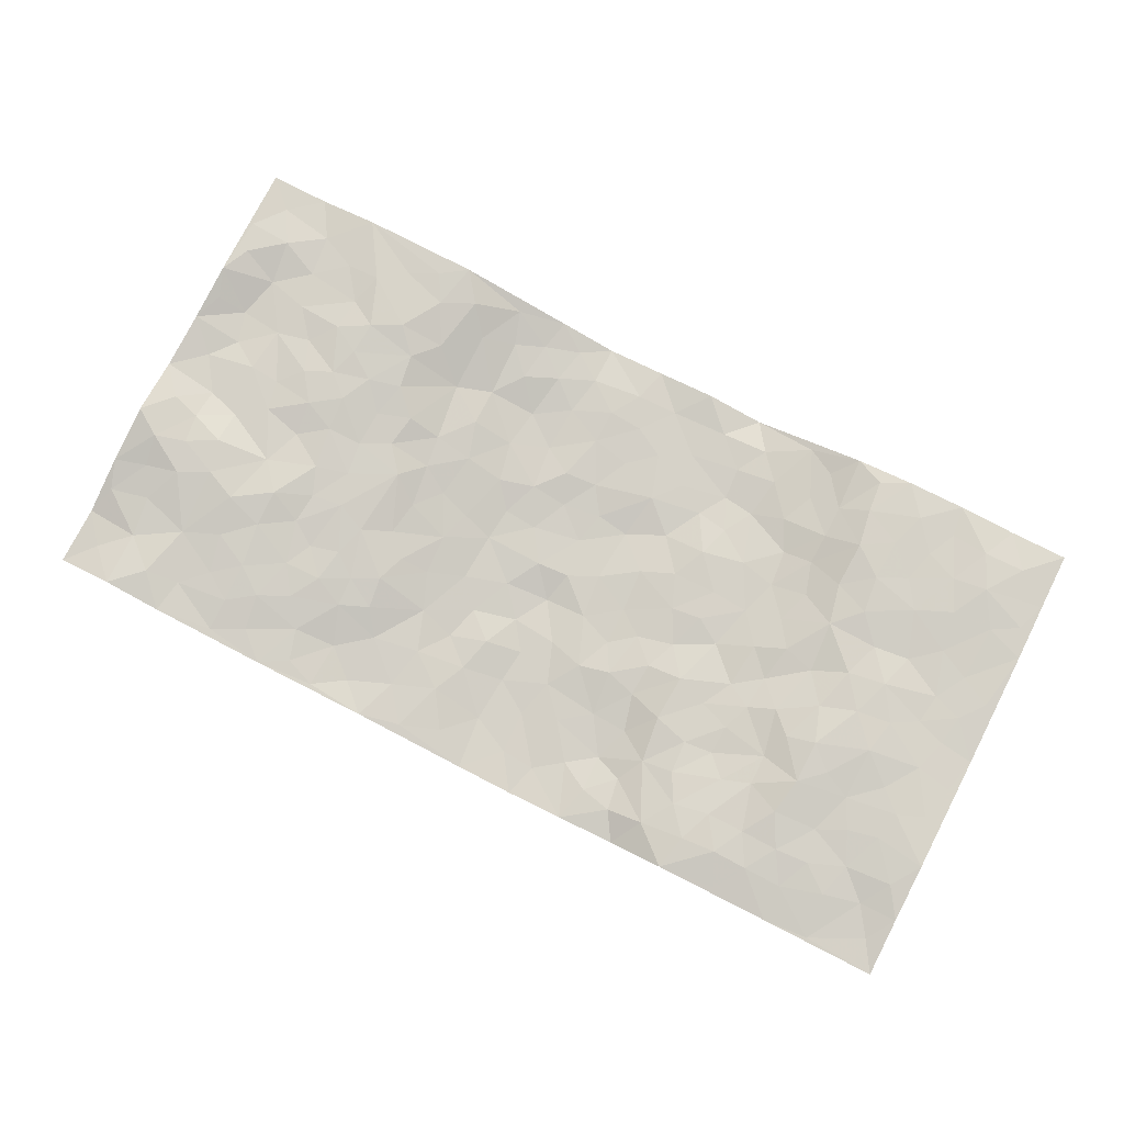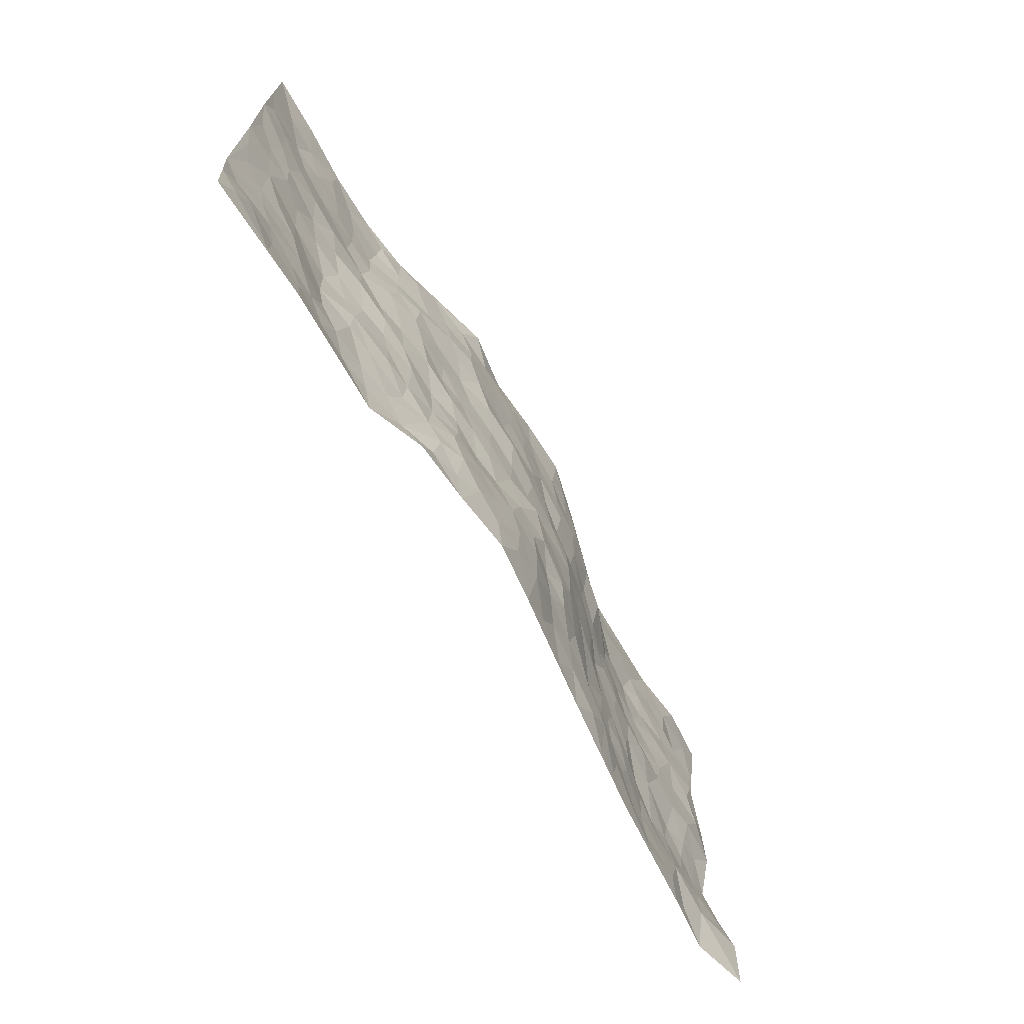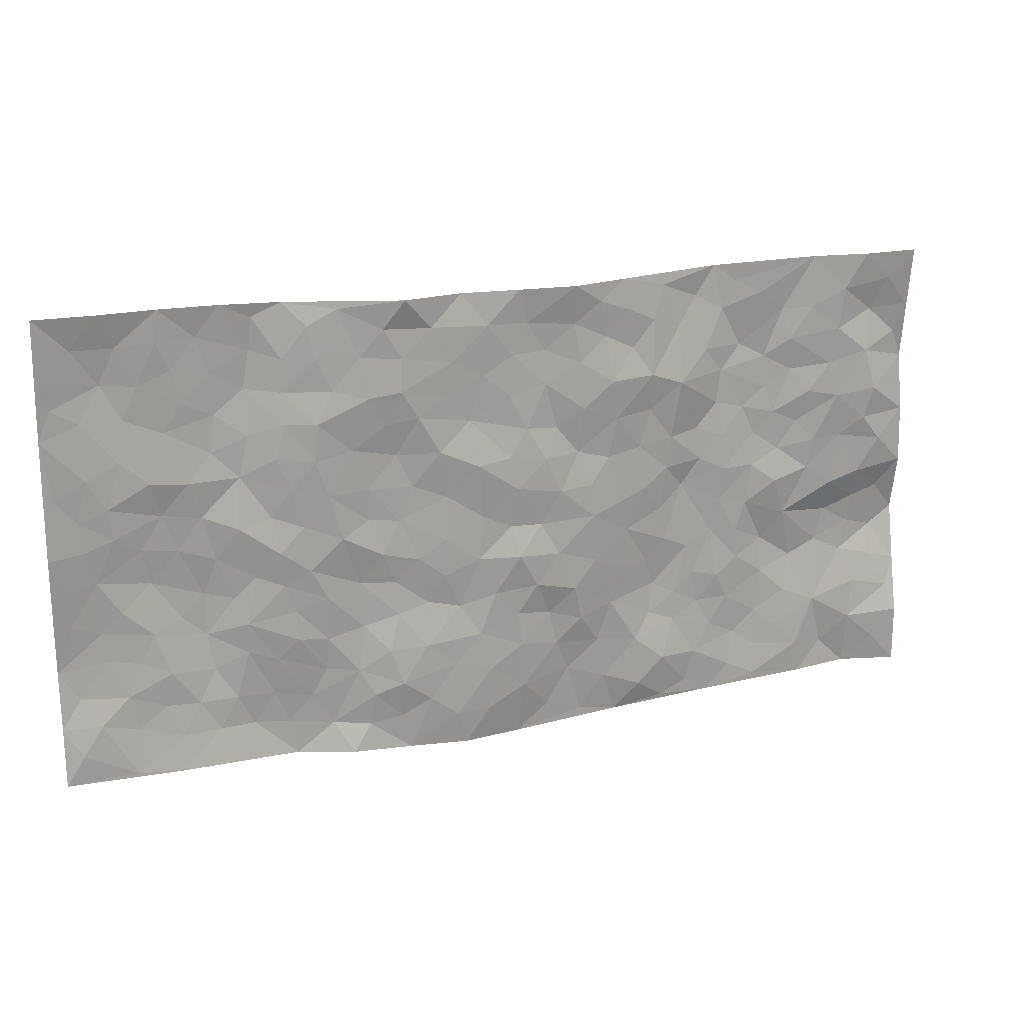
<metadata>
{"format":"obj","ext":"obj","renderer":"f3d","projection":"perspective","resolution":1024,"background":"white","views":[{"elev":79.2,"azim":26.9,"up":"+Z"},{"elev":-68.1,"azim":119.7,"up":"+Y"},{"elev":19.3,"azim":159.2,"up":"+Y"}]}
</metadata>
<code>
v -0.9774 0.007918 0.001546
v -0.9775 0.9942 0.02096
v 0.9743 0.002675 0.0308
v 0.9752 0.9998 0.02311
v -0.7928 0.3938 0.04562
v -0.9773 0.4991 0.02994
v -0.8546 0.3589 0.04554
v 0.001578 0.002401 -0.04559
v -0.9776 0.2551 0.02938
v -0.9199 0.3395 0.05195
v -0.7346 0.004257 0.02362
v -0.976 0.1333 8.559e-05
v -0.7069 0.2931 0.04547
v -0.858 0.007353 0.03467
v -0.838 0.2901 0.04343
v -0.4875 0.002461 0.008571
v -0.9559 0.1938 0.01769
v -0.2918 0.1673 -0.02173
v -0.7731 0.323 0.04612
v -0.8606 0.1247 0.02136
v -0.922 0.06973 0.01143
v -0.7945 0.06815 0.03339
v -0.6704 0.1285 0.02451
v -0.7229 0.07729 0.02063
v -0.8717 0.2112 0.02765
v -0.9079 0.2739 0.03495
v -0.7672 0.1797 0.02745
v -0.6895 0.2109 0.03244
v -0.8617 0.4861 0.02072
v -0.9768 0.3775 0.05358
v -0.7302 0.9958 0.02968
v -0.5335 0.2226 0.01703
v 0.2618 0.1582 -0.05094
v -0.9723 0.7458 0.04751
v -0.364 0.3922 -0.004465
v -0.7789 0.7507 0.02332
v -0.7952 0.829 0.02104
v -0.5775 0.4417 0.02405
v -0.5958 0.6038 0.0331
v -0.4836 0.9946 0.03039
v -0.9521 0.6844 0.03297
v -0.6578 0.5606 0.03236
v -0.392 0.7516 -0.01618
v -0.5062 0.2798 0.01209
v -0.456 0.225 0.01158
v -0.4921 0.1625 0.01234
v -0.4439 0.6348 0.01487
v -0.3645 0.5585 -0.006881
v 0.166 0.4737 -0.05085
v -0.3303 0.2206 -0.006497
v -0.211 0.61 -0.03882
v -0.3737 0.6279 -0.00713
v -0.3009 0.0581 -0.02335
v -0.623 0.7081 0.03718
v -0.3919 0.1941 -0.0008628
v -0.8691 0.6158 0.01486
v -0.03813 0.3485 -0.06478
v 0.05761 0.3399 -0.06181
v 0.2976 0.4511 -0.03438
v -0.09583 0.5513 -0.05643
v -0.1664 0.5558 -0.05106
v 0.09281 0.6305 -0.06356
v -0.6279 0.3462 0.03939
v -0.7454 0.5721 0.02531
v -0.9457 0.8068 0.03961
v -0.5564 0.1298 0.02216
v -0.365 0.01332 -0.005507
v -0.7921 0.4642 0.02413
v -0.6139 0.1731 0.02893
v -0.6125 0.01983 0.01601
v -0.2423 0.003604 -0.01703
v -0.613 0.08931 0.02333
v -0.5442 0.05426 0.01311
v -0.4288 0.03824 0.001189
v -0.4488 0.1046 0.001613
v -0.8895 0.6841 0.01124
v -0.9669 0.8701 0.03354
v -0.7334 0.5074 0.02721
v -6.621e-05 0.9972 -0.05363
v -0.7999 0.6733 0.01909
v -0.5586 0.3149 0.02034
v -0.5083 0.4601 0.01812
v 0.006317 0.5711 -0.06422
v -0.04939 0.4826 -0.05491
v 0.003394 0.4204 -0.0715
v -0.1217 0.1293 -0.03426
v -0.5647 0.668 0.03198
v -0.9128 0.5603 0.01827
v -0.7283 0.689 0.02342
v -0.445 0.2965 0.01001
v -0.6274 0.2679 0.03299
v -0.4965 0.6862 0.02464
v -0.1742 0.4847 -0.05234
v -0.2611 0.4353 -0.02802
v -0.6432 0.647 0.03301
v -0.01082 0.1171 -0.05976
v -0.41 0.5093 0.01242
v -0.3388 0.2876 -0.0002908
v -0.2407 0.503 -0.03667
v -0.1808 0.3815 -0.04823
v -0.9756 0.6225 0.03276
v -0.7018 0.6209 0.03158
v -0.8105 0.5777 0.02407
v -0.3615 0.1107 -0.01821
v -0.5175 0.5318 0.01715
v -0.6786 0.4054 0.03134
v -0.1302 0.324 -0.05545
v -0.1487 0.2494 -0.0477
v -0.5137 0.6099 0.02069
v 0.1092 0.7282 -0.0481
v -0.003512 0.2152 -0.06406
v -0.07179 0.2741 -0.04925
v 0.004952 0.2887 -0.0631
v -0.4253 0.363 0.008837
v -0.1944 0.1845 -0.03122
v -0.6504 0.4868 0.02049
v -0.5529 0.3807 0.02033
v -0.4879 0.3908 0.01741
v -0.3068 0.5232 -0.02192
v -0.2572 0.3496 -0.02684
v -0.3522 0.4661 -0.006202
v -0.2247 0.2708 -0.0321
v -0.09088 0.4114 -0.05816
v -0.5906 0.5301 0.02581
v -0.09066 0.199 -0.04709
v -0.2114 0.09453 -0.0285
v -0.3951 0.2578 0.002242
v -0.9245 0.4386 0.04161
v -0.864 0.4212 0.03881
v 0.09265 0.4226 -0.05906
v 0.2093 0.2383 -0.05198
v 0.08291 0.5167 -0.05729
v 0.01971 0.4877 -0.0589
v 0.1665 0.3927 -0.05066
v 0.7881 0.4977 0.04133
v 0.2201 0.4336 -0.04301
v 0.2661 0.3138 -0.03693
v 0.16 0.5674 -0.04794
v 0.1234 0.9975 -0.04172
v -0.2921 0.6189 -0.02153
v 0.424 0.8796 -0.01456
v 0.4848 0.9982 0.01008
v -0.2165 0.7797 -0.04804
v -0.05868 0.8629 -0.04585
v -0.3183 0.3479 -0.008823
v -0.455 0.5645 0.01308
v -0.07195 0.0538 -0.03867
v -0.1556 0.02356 -0.02715
v 0.1232 0.002246 -0.05799
v 0.0135 0.859 -0.04969
v -0.01687 0.6992 -0.05516
v 0.4183 0.1979 -0.003159
v 0.3394 0.2903 -0.0195
v 0.5894 0.5276 0.01591
v 0.5221 0.5474 0.00994
v 0.4508 0.1367 0.007168
v 0.5191 0.2291 0.01165
v 0.4131 0.3623 -0.0138
v 0.02272 0.6405 -0.06071
v -0.05991 0.6273 -0.05844
v -0.1478 0.7284 -0.05261
v -0.08685 0.6923 -0.04693
v -0.06065 0.79 -0.04985
v -0.1367 0.6322 -0.0458
v 0.02101 0.7738 -0.05266
v 0.2471 0.9965 -0.0582
v -0.01893 0.9255 -0.04862
v -0.2695 0.844 -0.02732
v -0.2002 0.8783 -0.0391
v -0.3173 0.7792 -0.02803
v -0.2455 0.9965 -0.03201
v -0.2294 0.6951 -0.04014
v -0.3174 0.6993 -0.01754
v -0.1411 0.8281 -0.04847
v -0.1244 0.9961 -0.05947
v 0.2191 0.7454 -0.0498
v 0.1747 0.6669 -0.05317
v 0.3264 0.595 -0.02655
v 0.2605 0.5227 -0.03438
v 0.2654 0.666 -0.03173
v 0.4252 0.7443 -0.02025
v 0.3556 0.6833 -0.02469
v 0.2864 0.733 -0.0377
v 0.06897 0.928 -0.05186
v 0.0792 0.8221 -0.04966
v 0.1461 0.8569 -0.05013
v 0.2514 0.8723 -0.04657
v 0.3229 0.7929 -0.03856
v 0.2317 0.5955 -0.03764
v -0.8769 0.8651 0.03317
v -0.6775 0.8139 0.02825
v -0.8659 0.7729 0.01748
v -0.8533 0.9953 0.01362
v -0.9184 0.9362 0.02279
v -0.806 0.9185 0.01943
v -0.7289 0.8827 0.0266
v -0.6008 0.9261 0.03
v -0.658 0.883 0.03488
v -0.6838 0.7434 0.03347
v -0.5554 0.8114 0.03803
v -0.6178 0.7785 0.03932
v -0.5059 0.8975 0.02888
v -0.3892 0.8753 1.469e-05
v -0.5401 0.9567 0.03119
v -0.4617 0.813 0.01429
v -0.4368 0.9327 0.02284
v -0.3441 0.9702 -0.008845
v -0.5072 0.758 0.02763
v -0.3207 0.8991 -0.02006
v -0.2599 0.9285 -0.03309
v 0.1571 0.7841 -0.04931
v 0.2561 0.8036 -0.04978
v 0.1892 0.9323 -0.04727
v 0.3929 0.8117 -0.02101
v 0.3374 0.8799 -0.03079
v 0.3801 0.9816 -0.02112
v 0.2896 0.9365 -0.04227
v 0.4402 0.9478 -0.009371
v 0.3806 0.4935 -0.0246
v 0.3251 0.5287 -0.02446
v 0.4828 0.6045 -0.003678
v 0.4325 0.6647 -0.01763
v 0.406 0.5882 -0.02112
v 0.3516 0.1912 -0.0226
v 0.4793 0.3357 0.0009995
v 0.4581 0.523 -0.006695
v 0.3453 0.3885 -0.01677
v -0.1251 0.913 -0.04737
v -0.1851 0.9558 -0.04575
v 0.321 0.1341 -0.03506
v 0.6057 0.01646 0.019
v 0.2002 0.3332 -0.03951
v 0.2706 0.385 -0.032
v 0.5797 0.2495 0.02193
v 0.7296 0.9991 0.02952
v 0.9736 0.2502 0.0513
v 0.4897 0.812 0.004577
v 0.7142 0.4885 0.04149
v 0.4875 0.7469 -0.001923
v 0.9769 0.4999 0.03435
v 0.6631 0.2954 0.0437
v 0.5083 0.4689 -0.0006815
v 0.7722 0.3123 0.03671
v 0.558 0.4172 0.01782
v 0.4832 0.0037 0.01766
v 0.09002 0.2522 -0.06137
v 0.4988 0.0788 0.02101
v 0.1339 0.3188 -0.04992
v 0.4143 0.2679 -0.008692
v 0.8684 0.2657 0.04183
v 0.6373 0.4633 0.03274
v 0.5716 0.08371 0.0293
v 0.4483 0.4267 -0.01051
v 0.6029 0.3734 0.02966
v 0.2879 0.2337 -0.04256
v 0.4763 0.2727 -0.001613
v 0.2641 0.07976 -0.03962
v 0.3685 0.004651 -0.02857
v 0.2447 0.003077 -0.0408
v 0.2018 0.1152 -0.05416
v 0.06807 0.1696 -0.06596
v 0.1452 0.1899 -0.05742
v 0.6067 0.149 0.02808
v 0.7725 0.424 0.04672
v 0.7422 0.2227 0.03077
v 0.6449 0.08209 0.02865
v 0.6634 0.3864 0.04467
v 0.7124 0.3407 0.0434
v 0.881 0.3266 0.0442
v 0.7422 0.5686 0.03961
v 0.6862 0.1469 0.03163
v 0.7577 0.1513 0.0324
v 0.8356 0.3683 0.03975
v 0.9383 0.3497 0.04456
v 0.8828 0.439 0.03991
v 0.5794 0.3147 0.01801
v 0.815 0.1072 0.03199
v 0.3313 0.0647 -0.02636
v 0.4065 0.07021 -0.001152
v 0.07122 0.07753 -0.06327
v 0.1433 0.07241 -0.06061
v 0.9762 0.7504 0.03543
v 0.7261 0.08086 0.0255
v 0.6493 0.217 0.0377
v 0.958 0.4247 0.039
v 0.9044 0.5092 0.03519
v 0.8027 0.2515 0.03717
v 0.5274 0.1502 0.02121
v 0.7283 0.003769 0.01656
v 0.5008 0.3953 0.003645
v 0.9354 0.06511 0.0281
v 0.9736 0.1265 0.0407
v 0.8345 0.1814 0.03379
v 0.8936 0.1258 0.03009
v 0.8241 0.01094 0.02239
v 0.9319 0.1884 0.04497
v 0.6627 0.5566 0.03365
v 0.6888 0.6333 0.02897
v 0.5815 0.6365 0.02594
v 0.8236 0.6919 0.03312
v 0.6275 0.7716 0.03537
v 0.955 0.6251 0.0359
v 0.7649 0.6422 0.02866
v 0.8528 0.5954 0.03214
v 0.7306 0.7441 0.03696
v 0.8434 0.5307 0.0341
v 0.9141 0.5742 0.03571
v 0.89 0.6598 0.03277
v 0.6366 0.6926 0.03393
v 0.562 0.7241 0.02269
v 0.5089 0.6749 0.002302
v 0.8507 0.8533 0.04395
v 0.7085 0.8717 0.03422
v 0.8094 0.7773 0.03963
v 0.895 0.7787 0.0377
v 0.7774 0.8448 0.03734
v 0.9728 0.8751 0.02963
v 0.6907 0.8028 0.03417
v 0.9518 0.8122 0.03571
v 0.738 0.9322 0.03151
v 0.852 0.9988 0.02358
v 0.6069 0.9987 0.02628
v 0.8175 0.9269 0.03733
v 0.9043 0.9294 0.03452
v 0.6571 0.9351 0.03482
v 0.5516 0.9018 0.0277
v 0.4899 0.8813 0.005142
v 0.5454 0.9701 0.02239
v 0.5648 0.8219 0.03127
v 0.6319 0.8611 0.03433
f 29 6 128
f 12 21 20
f 26 10 9
f 55 45 46
f 27 19 15
f 26 9 17
f 101 6 88
f 12 1 21
f 7 15 19
f 125 86 96
f 84 123 85
f 129 29 128
f 25 27 15
f 12 20 17
f 73 75 66
f 22 14 11
f 26 17 25
f 9 12 17
f 25 15 26
f 5 129 7
f 52 146 48
f 55 18 50
f 7 19 5
f 20 27 25
f 124 82 105
f 41 76 34
f 20 14 22
f 14 20 21
f 14 21 1
f 24 22 11
f 24 27 22
f 72 66 69
f 69 32 91
f 70 24 11
f 24 23 27
f 17 20 25
f 27 20 22
f 10 15 7
f 10 26 15
f 23 28 27
f 27 13 19
f 28 23 69
f 13 27 28
f 119 121 94
f 10 7 129
f 6 30 128
f 9 10 30
f 36 192 80
f 80 102 89
f 118 81 44
f 64 103 78
f 115 126 86
f 45 32 46
f 91 63 13
f 129 68 29
f 95 87 54
f 95 54 199
f 202 40 204
f 82 97 105
f 29 88 6
f 18 55 104
f 148 126 71
f 38 82 124
f 50 18 122
f 117 82 38
f 5 19 106
f 82 117 118
f 80 64 102
f 127 45 55
f 194 77 190
f 98 35 114
f 39 124 105
f 127 50 98
f 106 19 13
f 66 75 46
f 39 95 42
f 63 117 38
f 95 89 102
f 101 56 76
f 51 140 99
f 18 53 126
f 62 83 132
f 45 127 90
f 112 113 57
f 103 29 68
f 130 85 58
f 109 39 105
f 35 94 121
f 113 246 58
f 151 165 163
f 120 100 94
f 114 127 98
f 192 190 65
f 95 39 87
f 36 191 37
f 67 104 74
f 56 101 88
f 13 63 106
f 192 34 76
f 268 241 243
f 108 115 125
f 93 84 60
f 133 84 85
f 156 288 157
f 101 76 41
f 80 103 64
f 105 97 146
f 99 61 51
f 92 109 47
f 125 96 111
f 158 227 153
f 75 104 55
f 69 66 32
f 81 91 32
f 106 78 68
f 42 64 78
f 77 34 65
f 24 70 72
f 75 73 16
f 16 71 67
f 2 34 77
f 13 28 91
f 103 56 88
f 56 80 76
f 72 69 23
f 11 16 70
f 16 73 70
f 16 67 74
f 115 18 126
f 24 72 23
f 73 72 70
f 16 74 75
f 72 73 66
f 32 45 44
f 84 83 60
f 66 46 32
f 78 106 116
f 117 63 81
f 67 53 104
f 103 68 78
f 69 91 28
f 36 80 89
f 106 38 116
f 106 68 5
f 81 118 117
f 62 132 138
f 32 44 81
f 53 67 71
f 57 58 85
f 123 100 107
f 93 60 61
f 33 230 224
f 8 96 147
f 132 133 130
f 140 48 119
f 93 100 123
f 122 98 50
f 164 60 160
f 53 71 126
f 125 112 108
f 193 194 195
f 75 55 46
f 63 91 81
f 56 103 80
f 196 198 31
f 18 104 53
f 121 48 97
f 38 106 63
f 118 97 82
f 97 35 121
f 51 172 140
f 130 134 49
f 87 39 109
f 288 252 263
f 97 114 35
f 47 43 92
f 57 113 58
f 248 130 58
f 34 101 41
f 114 90 127
f 116 124 42
f 145 94 35
f 118 114 97
f 167 79 175
f 98 145 35
f 85 123 57
f 43 47 52
f 199 36 89
f 42 78 116
f 159 83 62
f 88 29 103
f 74 104 75
f 118 44 90
f 173 140 172
f 42 95 102
f 190 192 37
f 65 190 77
f 89 95 199
f 125 111 112
f 92 87 109
f 18 115 122
f 177 180 176
f 112 57 107
f 109 105 146
f 93 94 100
f 285 286 275
f 96 86 147
f 137 232 131
f 57 123 107
f 87 92 208
f 49 134 136
f 132 130 49
f 161 164 162
f 50 127 55
f 122 108 107
f 122 107 100
f 48 140 52
f 118 90 114
f 99 119 94
f 123 84 93
f 36 37 192
f 48 121 119
f 120 122 100
f 39 42 124
f 38 124 116
f 248 58 246
f 44 45 90
f 98 122 120
f 146 52 47
f 94 93 99
f 168 209 170
f 212 183 188
f 202 197 200
f 42 102 64
f 107 108 112
f 99 93 61
f 8 280 96
f 112 111 113
f 125 115 86
f 115 108 122
f 128 30 10
f 5 68 129
f 10 129 128
f 132 49 138
f 83 84 133
f 130 133 85
f 83 133 132
f 248 134 130
f 156 152 224
f 151 110 165
f 212 186 211
f 153 224 249
f 254 251 244
f 246 261 262
f 225 158 249
f 49 136 179
f 185 184 150
f 214 188 181
f 181 188 182
f 161 163 174
f 143 170 172
f 110 211 185
f 184 79 167
f 174 228 169
f 62 110 159
f 163 150 144
f 210 169 229
f 170 143 168
f 176 211 110
f 98 120 145
f 94 145 120
f 48 146 97
f 109 146 47
f 148 86 126
f 147 86 148
f 71 8 148
f 8 147 148
f 244 276 254
f 232 136 134
f 174 143 161
f 60 83 160
f 163 162 151
f 159 160 83
f 261 281 262
f 259 281 149
f 219 220 59
f 246 113 111
f 33 255 131
f 157 256 152
f 137 255 153
f 230 278 279
f 262 260 33
f 154 155 242
f 131 255 137
f 248 131 232
f 281 280 149
f 259 258 278
f 220 179 59
f 159 151 160
f 162 160 151
f 164 61 60
f 228 174 144
f 144 174 163
f 159 110 151
f 161 172 164
f 186 184 185
f 161 162 163
f 61 164 51
f 160 162 164
f 187 217 213
f 150 163 165
f 205 202 200
f 79 184 139
f 170 43 173
f 174 169 143
f 161 143 172
f 167 144 150
f 176 180 183
f 172 170 173
f 223 226 221
f 185 150 165
f 99 140 119
f 207 206 203
f 172 51 164
f 43 52 173
f 173 52 140
f 167 175 228
f 228 229 169
f 210 168 169
f 177 110 62
f 189 138 179
f 62 138 177
f 136 232 233
f 181 182 222
f 150 184 167
f 178 180 189
f 49 179 138
f 177 138 189
f 180 178 182
f 178 179 220
f 307 308 304
f 222 223 221
f 215 187 188
f 176 183 212
f 187 213 186
f 214 215 188
f 185 211 186
f 237 181 239
f 182 188 183
f 110 185 165
f 216 215 141
f 211 176 212
f 182 183 180
f 176 110 177
f 213 184 186
f 178 189 179
f 177 189 180
f 195 190 37
f 197 198 200
f 195 194 190
f 34 192 65
f 80 192 76
f 37 196 195
f 194 2 77
f 193 2 194
f 196 37 191
f 31 193 195
f 198 196 191
f 31 195 196
f 199 201 191
f 197 204 31
f 198 191 201
f 31 198 197
f 201 199 54
f 36 199 191
f 54 208 201
f 208 43 205
f 208 54 87
f 198 201 200
f 206 205 203
f 43 170 203
f 210 207 209
f 40 202 206
f 31 204 40
f 197 202 204
f 208 205 200
f 43 203 205
f 205 206 202
f 203 209 207
f 171 40 207
f 40 206 207
f 208 200 201
f 43 208 92
f 170 209 203
f 168 143 169
f 207 210 171
f 168 210 209
f 188 187 212
f 212 187 186
f 166 139 213
f 184 213 139
f 237 214 181
f 215 214 141
f 216 141 218
f 213 217 166
f 142 166 216
f 217 216 166
f 187 215 217
f 216 217 215
f 237 141 214
f 142 216 218
f 223 222 182
f 179 136 59
f 223 220 219
f 267 238 251
f 237 327 141
f 223 182 178
f 158 290 253
f 220 223 178
f 59 233 227
f 233 59 136
f 248 246 131
f 153 249 158
f 251 254 267
f 223 219 226
f 111 261 246
f 297 251 238
f 276 256 157
f 167 228 144
f 229 228 175
f 175 171 229
f 229 171 210
f 260 257 33
f 265 271 272
f 266 289 283
f 269 243 250
f 249 224 152
f 266 283 271
f 227 233 137
f 253 227 158
f 325 313 320
f 135 264 275
f 310 329 239
f 270 298 297
f 249 256 225
f 275 273 269
f 311 222 221
f 155 154 299
f 234 276 157
f 310 311 299
f 222 239 181
f 221 226 155
f 266 263 252
f 242 290 244
f 264 273 275
f 273 264 243
f 242 244 154
f 276 290 225
f 288 234 157
f 240 282 302
f 275 286 306
f 225 290 158
f 234 263 284
f 241 254 276
f 233 232 137
f 137 153 227
f 264 135 238
f 244 251 154
f 260 259 257
f 227 253 219
f 33 224 255
f 154 297 299
f 240 302 307
f 297 154 251
f 264 268 243
f 253 226 219
f 271 284 263
f 277 294 293
f 290 242 253
f 241 234 284
f 59 227 219
f 242 155 226
f 252 245 231
f 157 152 156
f 257 230 33
f 152 256 249
f 278 230 257
f 262 33 131
f 224 153 255
f 259 278 257
f 134 248 232
f 230 279 224
f 96 261 111
f 261 96 280
f 280 281 261
f 246 262 131
f 252 247 245
f 268 267 241
f 283 277 272
f 288 247 252
f 275 274 285
f 295 291 294
f 267 268 264
f 263 234 288
f 309 310 299
f 290 276 244
f 283 272 271
f 267 254 241
f 265 243 241
f 236 240 285
f 297 238 270
f 303 305 298
f 241 276 234
f 221 155 299
f 272 277 293
f 250 243 287
f 286 285 240
f 284 271 265
f 271 263 266
f 295 3 291
f 225 256 276
f 241 284 265
f 289 266 231
f 3 292 291
f 321 235 323
f 293 294 296
f 279 278 258
f 245 279 258
f 279 156 224
f 260 281 259
f 280 8 149
f 262 281 260
f 231 266 252
f 267 264 238
f 306 304 270
f 283 289 295
f 243 269 273
f 236 269 250
f 294 292 296
f 274 236 285
f 269 274 275
f 250 287 293
f 245 289 231
f 236 274 269
f 156 279 247
f 242 226 253
f 247 279 245
f 243 265 287
f 288 156 247
f 265 272 293
f 296 292 236
f 293 287 265
f 295 294 277
f 277 283 295
f 236 250 296
f 289 3 295
f 292 294 291
f 293 296 250
f 300 304 308
f 325 320 235
f 329 330 326
f 270 304 303
f 270 303 298
f 309 305 301
f 135 306 270
f 299 297 298
f 298 309 299
f 238 135 270
f 300 314 305
f 303 300 305
f 304 306 307
f 300 303 304
f 282 319 315
f 322 325 235
f 275 306 135
f 307 306 286
f 240 307 286
f 308 307 302
f 302 282 308
f 308 282 315
f 305 309 298
f 310 309 301
f 310 301 329
f 310 239 311
f 222 311 239
f 299 311 221
f 319 312 315
f 312 323 316
f 301 305 318
f 305 314 316
f 300 308 315
f 316 314 312
f 312 314 315
f 315 314 300
f 323 312 324
f 316 313 318
f 282 4 317
f 330 313 325
f 4 321 324
f 235 320 323
f 282 317 319
f 312 319 317
f 326 325 322
f 316 320 313
f 316 318 305
f 142 218 327
f 327 218 141
f 316 323 320
f 324 312 317
f 4 324 317
f 321 323 324
f 318 313 330
f 328 326 322
f 326 327 329
f 329 327 237
f 326 328 327
f 322 142 328
f 327 328 142
f 329 237 239
f 301 318 330
f 326 330 325
f 330 329 301

</code>
